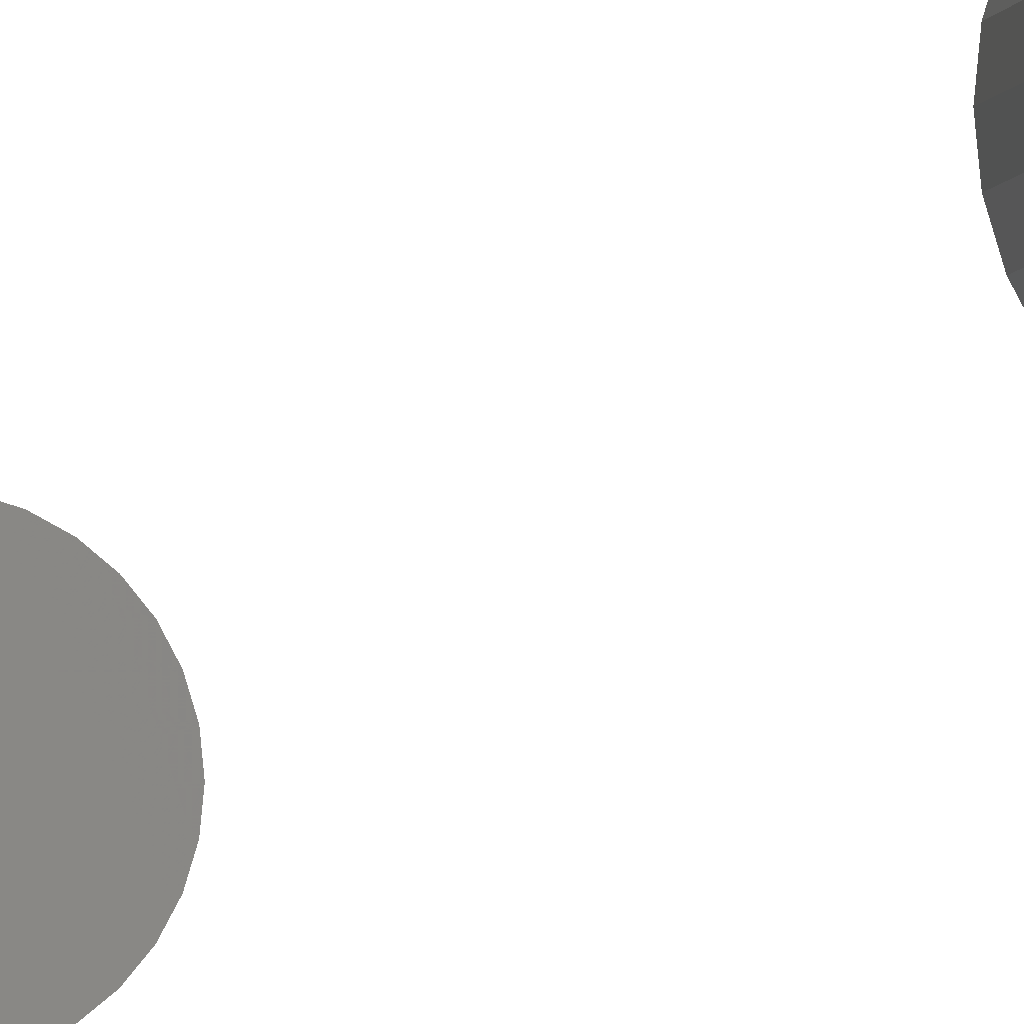
<metadata>
{"format":"stl","ext":"stl","renderer":"f3d","projection":"perspective","resolution":1024,"background":"white","views":[{"elev":-4.1,"azim":170.9,"up":"+Y"}]}
</metadata>
<code>
# stl→obj: 128 verts, 248 faces
v -0.02344 2.9e-18 0.6172
v -0.02344 2.9e-18 0.7031
v -0.02298 0.004621 0.6172
v -0.02298 0.004621 0.7031
v -0.02163 0.009064 0.6172
v -0.02163 0.009064 0.7031
v -0.01945 0.01316 0.6172
v -0.01945 0.01316 0.7031
v -0.0165 0.01675 0.6172
v -0.0165 0.01675 0.7031
v -0.01291 0.01969 0.6172
v -0.01291 0.01969 0.7031
v -0.008817 0.02188 0.6172
v -0.008817 0.02188 0.7031
v -0.004374 0.02323 0.6172
v -0.004374 0.02323 0.7031
v 0.0002467 0.02368 0.6172
v 0.0002467 0.02368 0.7031
v 0.004867 0.02323 0.6172
v 0.004867 0.02323 0.7031
v 0.00931 0.02188 0.6172
v 0.00931 0.02188 0.7031
v 0.0134 0.01969 0.6172
v 0.0134 0.01969 0.7031
v 0.01699 0.01675 0.6172
v 0.01699 0.01675 0.7031
v 0.01994 0.01316 0.6172
v 0.01994 0.01316 0.7031
v 0.02213 0.009064 0.6172
v 0.02213 0.009064 0.7031
v 0.02348 0.004621 0.6172
v 0.02348 0.004621 0.7031
v 0.02393 -5.801e-18 0.6172
v 0.02393 0 0.7031
v -0.02344 2.9e-18 -0.07812
v -0.02344 2.9e-18 0.007812
v -0.02298 0.004621 -0.07812
v -0.02298 0.004621 0.007812
v -0.02163 0.009064 -0.07812
v -0.02163 0.009064 0.007812
v -0.01945 0.01316 -0.07812
v -0.01945 0.01316 0.007812
v -0.0165 0.01675 -0.07812
v -0.0165 0.01675 0.007812
v -0.01291 0.01969 -0.07812
v -0.01291 0.01969 0.007812
v -0.008817 0.02188 -0.07812
v -0.008817 0.02188 0.007812
v -0.004374 0.02323 -0.07812
v -0.004374 0.02323 0.007812
v 0.0002467 0.02368 -0.07812
v 0.0002467 0.02368 0.007812
v 0.004867 0.02323 -0.07812
v 0.004867 0.02323 0.007812
v 0.00931 0.02188 -0.07812
v 0.00931 0.02188 0.007812
v 0.0134 0.01969 -0.07812
v 0.0134 0.01969 0.007812
v 0.01699 0.01675 -0.07812
v 0.01699 0.01675 0.007812
v 0.01994 0.01316 -0.07812
v 0.01994 0.01316 0.007812
v 0.02213 0.009064 -0.07812
v 0.02213 0.009064 0.007812
v 0.02348 0.004621 -0.07812
v 0.02348 0.004621 0.007812
v 0.02393 -5.801e-18 -0.07812
v 0.02393 0 0.007812
v 0.02348 -0.004621 0.6172
v 0.02348 -0.004621 0.7031
v 0.02213 -0.009064 0.6172
v 0.02213 -0.009064 0.7031
v 0.01994 -0.01316 0.6172
v 0.01994 -0.01316 0.7031
v 0.01699 -0.01675 0.6172
v 0.01699 -0.01675 0.7031
v 0.0134 -0.01969 0.6172
v 0.0134 -0.01969 0.7031
v 0.00931 -0.02188 0.6172
v 0.00931 -0.02188 0.7031
v 0.004867 -0.02323 0.6172
v 0.004867 -0.02323 0.7031
v 0.0002467 -0.02368 0.6172
v 0.0002467 -0.02368 0.7031
v -0.004374 -0.02323 0.6172
v -0.004374 -0.02323 0.7031
v -0.008817 -0.02188 0.6172
v -0.008817 -0.02188 0.7031
v -0.01291 -0.01969 0.6172
v -0.01291 -0.01969 0.7031
v -0.0165 -0.01675 0.6172
v -0.0165 -0.01675 0.7031
v -0.01945 -0.01316 0.6172
v -0.01945 -0.01316 0.7031
v -0.02163 -0.009064 0.6172
v -0.02163 -0.009064 0.7031
v -0.02298 -0.004621 0.6172
v -0.02298 -0.004621 0.7031
v 0.02348 -0.004621 -0.07812
v 0.02348 -0.004621 0.007812
v 0.02213 -0.009064 -0.07812
v 0.02213 -0.009064 0.007812
v 0.01994 -0.01316 -0.07812
v 0.01994 -0.01316 0.007812
v 0.01699 -0.01675 -0.07812
v 0.01699 -0.01675 0.007812
v 0.0134 -0.01969 -0.07812
v 0.0134 -0.01969 0.007812
v 0.00931 -0.02188 -0.07812
v 0.00931 -0.02188 0.007812
v 0.004867 -0.02323 -0.07812
v 0.004867 -0.02323 0.007812
v 0.0002467 -0.02368 -0.07812
v 0.0002467 -0.02368 0.007812
v -0.004374 -0.02323 -0.07812
v -0.004374 -0.02323 0.007812
v -0.008817 -0.02188 -0.07812
v -0.008817 -0.02188 0.007812
v -0.01291 -0.01969 -0.07812
v -0.01291 -0.01969 0.007812
v -0.0165 -0.01675 -0.07812
v -0.0165 -0.01675 0.007812
v -0.01945 -0.01316 -0.07812
v -0.01945 -0.01316 0.007812
v -0.02163 -0.009064 -0.07812
v -0.02163 -0.009064 0.007812
v -0.02298 -0.004621 -0.07812
v -0.02298 -0.004621 0.007812
f 1 2 3
f 3 2 4
f 3 4 5
f 5 4 6
f 5 6 7
f 7 6 8
f 7 8 9
f 9 8 10
f 9 10 11
f 11 10 12
f 11 12 13
f 13 12 14
f 13 14 15
f 15 14 16
f 15 16 17
f 17 16 18
f 17 18 19
f 19 18 20
f 19 20 21
f 21 20 22
f 21 22 23
f 23 22 24
f 23 24 25
f 25 24 26
f 25 26 27
f 27 26 28
f 27 28 29
f 29 28 30
f 29 30 31
f 31 30 32
f 31 32 33
f 33 32 34
f 35 36 37
f 37 36 38
f 37 38 39
f 39 38 40
f 39 40 41
f 41 40 42
f 41 42 43
f 43 42 44
f 43 44 45
f 45 44 46
f 45 46 47
f 47 46 48
f 47 48 49
f 49 48 50
f 49 50 51
f 51 50 52
f 51 52 53
f 53 52 54
f 53 54 55
f 55 54 56
f 55 56 57
f 57 56 58
f 57 58 59
f 59 58 60
f 59 60 61
f 61 60 62
f 61 62 63
f 63 62 64
f 63 64 65
f 65 64 66
f 65 66 67
f 67 66 68
f 33 34 69
f 69 34 70
f 69 70 71
f 71 70 72
f 71 72 73
f 73 72 74
f 73 74 75
f 75 74 76
f 75 76 77
f 77 76 78
f 77 78 79
f 79 78 80
f 79 80 81
f 81 80 82
f 81 82 83
f 83 82 84
f 83 84 85
f 85 84 86
f 85 86 87
f 87 86 88
f 87 88 89
f 89 88 90
f 89 90 91
f 91 90 92
f 91 92 93
f 93 92 94
f 93 94 95
f 95 94 96
f 95 96 97
f 97 96 98
f 97 98 1
f 1 98 2
f 67 68 99
f 99 68 100
f 99 100 101
f 101 100 102
f 101 102 103
f 103 102 104
f 103 104 105
f 105 104 106
f 105 106 107
f 107 106 108
f 107 108 109
f 109 108 110
f 109 110 111
f 111 110 112
f 111 112 113
f 113 112 114
f 113 114 115
f 115 114 116
f 115 116 117
f 117 116 118
f 117 118 119
f 119 118 120
f 119 120 121
f 121 120 122
f 121 122 123
f 123 122 124
f 123 124 125
f 125 124 126
f 125 126 127
f 127 126 128
f 127 128 35
f 35 128 36
f 52 50 48
f 54 52 48
f 54 48 56
f 56 48 46
f 56 46 58
f 58 46 44
f 58 44 60
f 60 44 42
f 60 42 62
f 62 42 40
f 62 40 64
f 64 40 38
f 64 38 66
f 100 126 102
f 102 126 124
f 102 124 104
f 104 124 122
f 104 122 106
f 106 122 120
f 106 120 108
f 108 120 118
f 108 118 110
f 110 118 116
f 110 116 114
f 110 114 112
f 66 38 68
f 68 38 36
f 68 36 100
f 100 36 128
f 100 128 126
f 13 15 17
f 13 17 19
f 21 13 19
f 11 13 21
f 23 11 21
f 9 11 23
f 25 9 23
f 7 9 25
f 27 7 25
f 5 7 27
f 29 5 27
f 3 5 29
f 31 3 29
f 71 95 69
f 93 95 71
f 73 93 71
f 91 93 73
f 75 91 73
f 89 91 75
f 77 89 75
f 87 89 77
f 79 87 77
f 85 87 79
f 83 85 79
f 81 83 79
f 95 97 69
f 69 97 1
f 69 1 33
f 33 1 3
f 33 3 31
f 47 49 51
f 47 51 53
f 55 47 53
f 45 47 55
f 57 45 55
f 43 45 57
f 59 43 57
f 41 43 59
f 61 41 59
f 39 41 61
f 63 39 61
f 37 39 63
f 65 37 63
f 101 125 99
f 123 125 101
f 103 123 101
f 121 123 103
f 105 121 103
f 119 121 105
f 107 119 105
f 117 119 107
f 109 117 107
f 115 117 109
f 113 115 109
f 111 113 109
f 125 127 99
f 99 127 35
f 99 35 67
f 67 35 37
f 67 37 65
f 18 16 14
f 20 18 14
f 20 14 22
f 22 14 12
f 22 12 24
f 24 12 10
f 24 10 26
f 26 10 8
f 26 8 28
f 28 8 6
f 28 6 30
f 30 6 4
f 30 4 32
f 70 96 72
f 72 96 94
f 72 94 74
f 74 94 92
f 74 92 76
f 76 92 90
f 76 90 78
f 78 90 88
f 78 88 80
f 80 88 86
f 80 86 84
f 80 84 82
f 32 4 34
f 34 4 2
f 34 2 70
f 70 2 98
f 70 98 96

</code>
